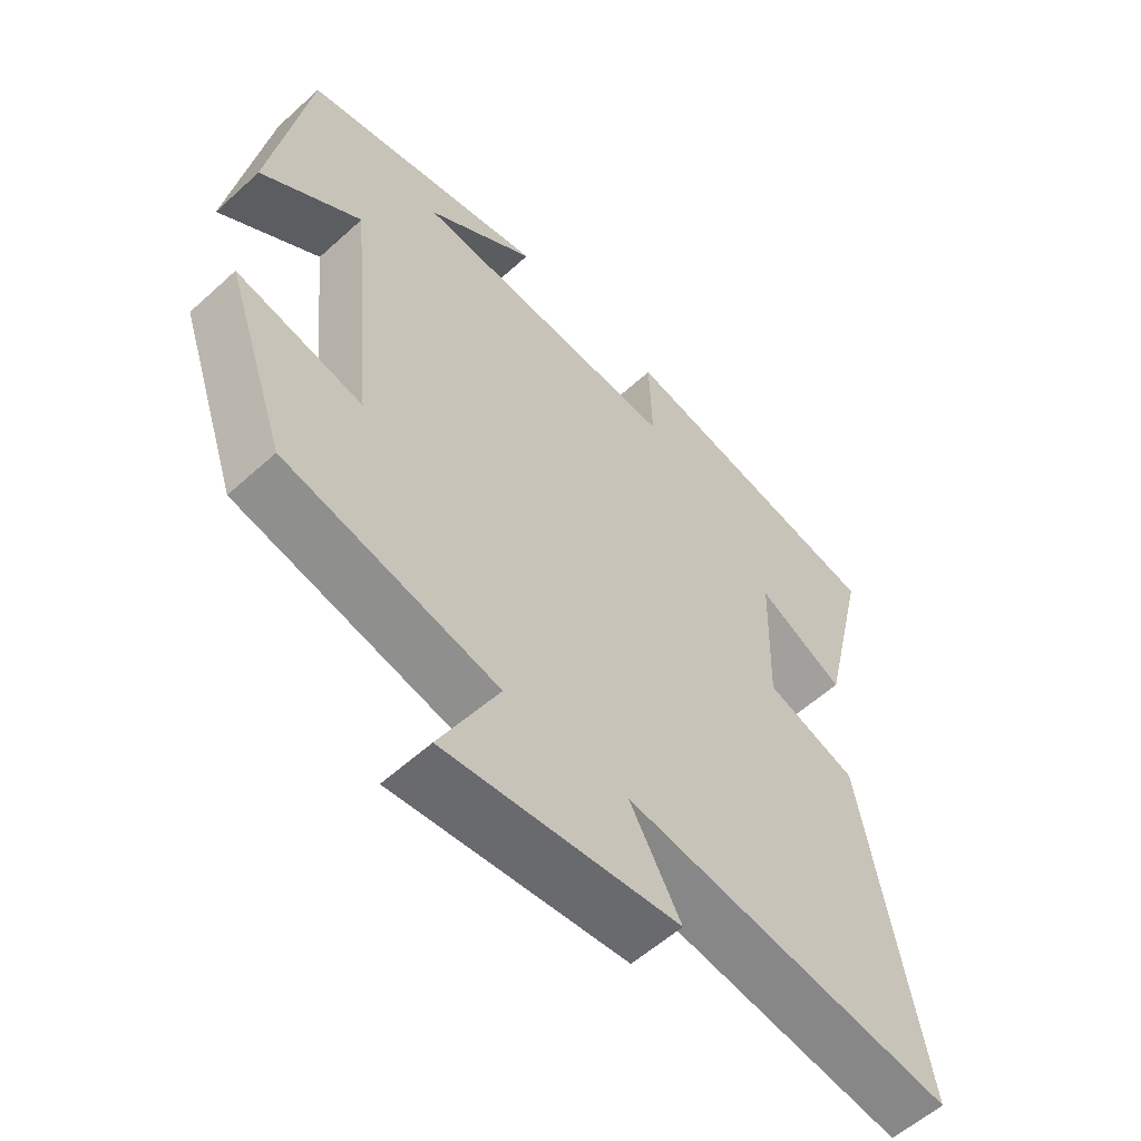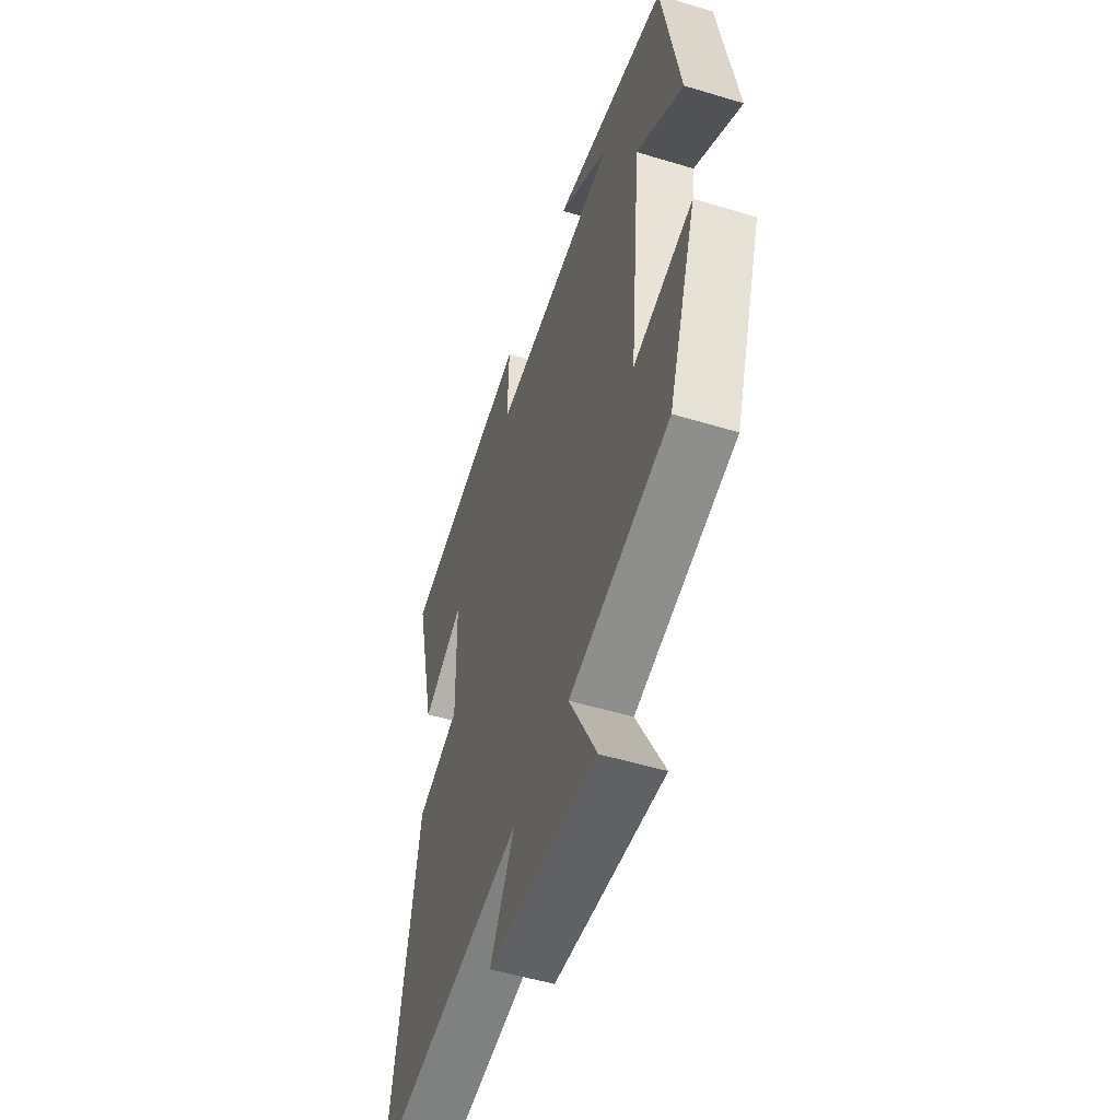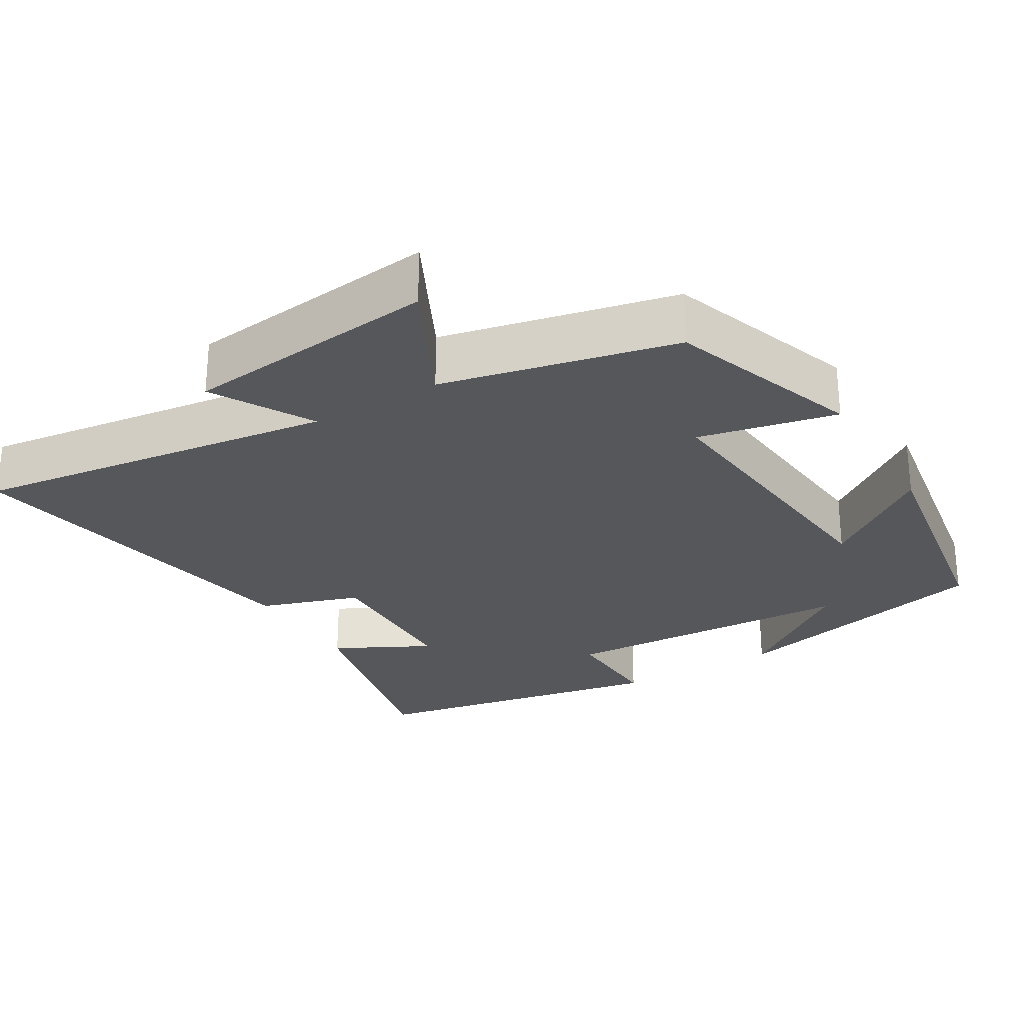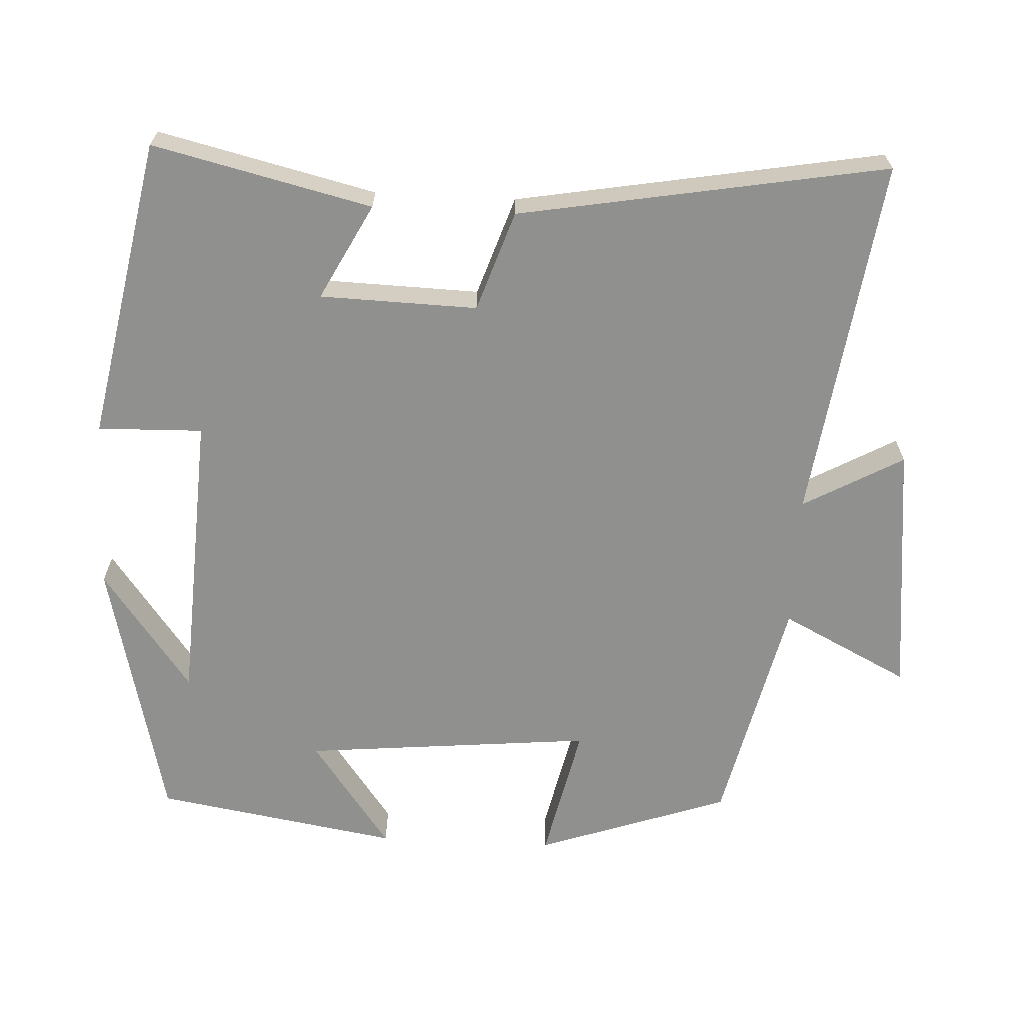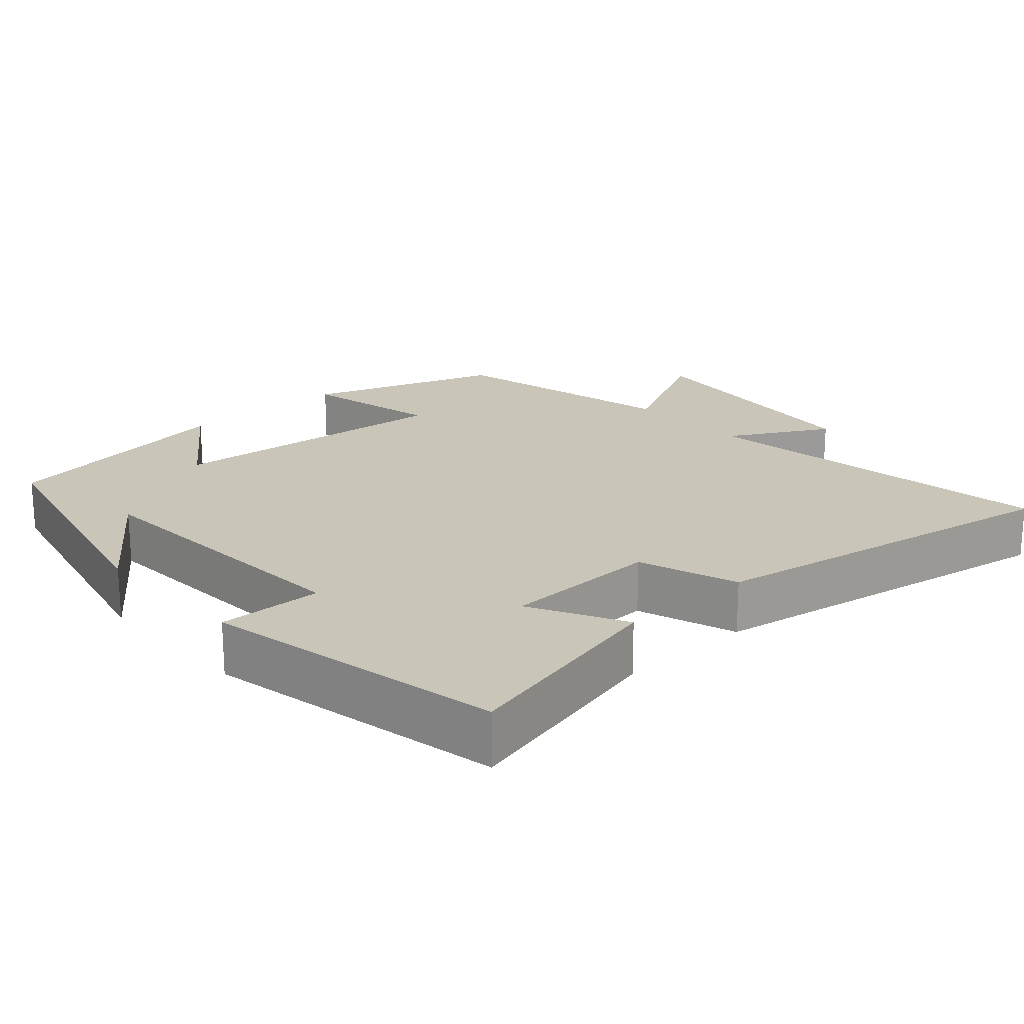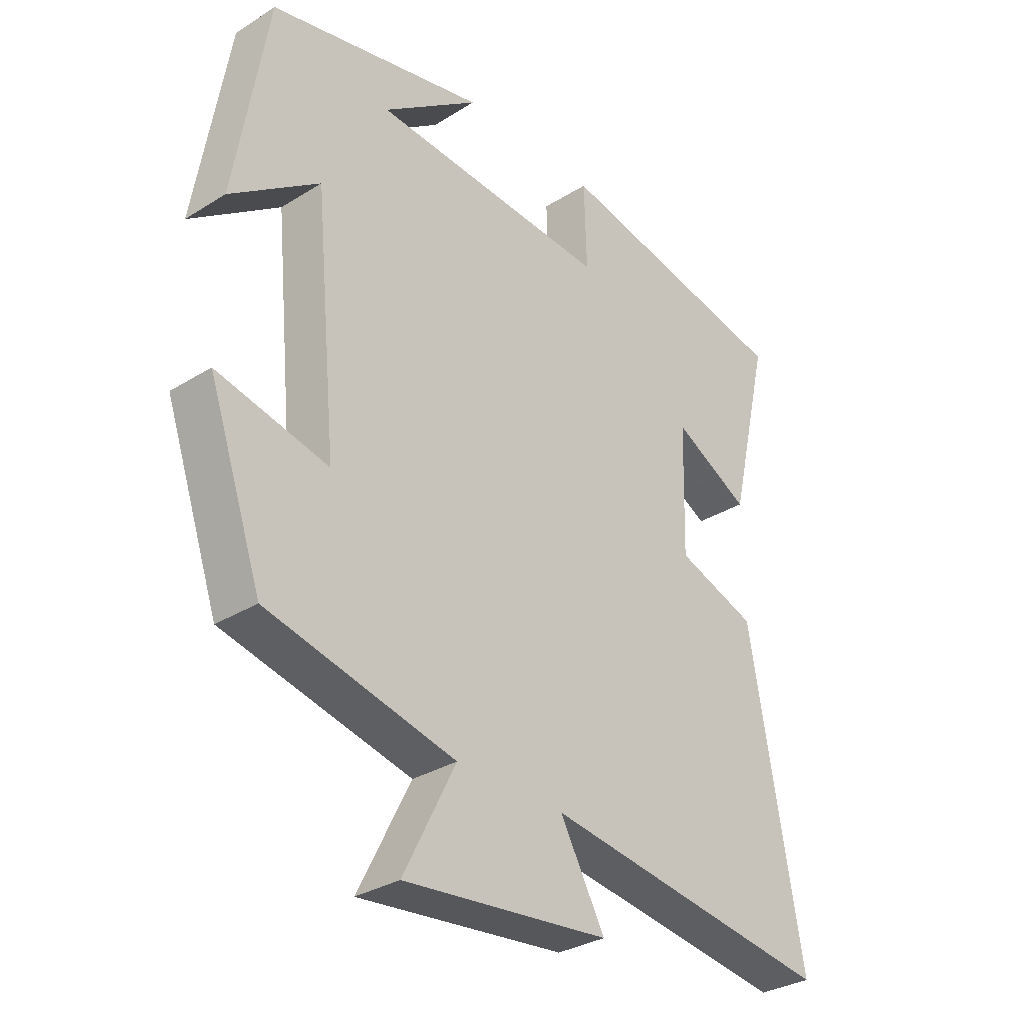
<metadata>
{"format":"obj","ext":"obj","renderer":"f3d","projection":"perspective","resolution":1024,"background":"white","views":[{"elev":-57.4,"azim":-46.7,"up":"+Z"},{"elev":-52.3,"azim":-108.1,"up":"+Z"},{"elev":-27.0,"azim":-149.0,"up":"+Y"},{"elev":-65.6,"azim":87.1,"up":"+Y"},{"elev":20.6,"azim":47.8,"up":"+Y"},{"elev":-31.8,"azim":-48.7,"up":"+Z"}]}
</metadata>
<code>
v -0.445 0.07 0.413
v -0.077 0.07 0.5
v -0.241 0.07 0.379
v 0.163 0.07 0.357
v 0.159 0.07 0.5
v 0.57 0.07 0.421
v 0.5 0.07 0.124
v 0.37 0.07 0.192
v 0.364 0.07 -0.022
v 0.5 0.07 -0.068
v 0.588 0.07 -0.568
v 0.093 0.07 -0.5
v 0.169 0.07 -0.636
v -0.179 0.07 -0.674
v -0.091 0.07 -0.5
v -0.409 0.07 -0.428
v -0.5 0.07 -0.166
v -0.312 0.07 -0.207
v -0.35 0.07 0.189
v -0.5 0.07 0.08
v -0.445 0 0.413
v -0.077 0 0.5
v -0.241 0 0.379
v 0.163 0 0.357
v 0.159 0 0.5
v 0.57 0 0.421
v 0.5 0 0.124
v 0.37 0 0.192
v 0.364 0 -0.022
v 0.5 0 -0.068
v 0.588 0 -0.568
v 0.093 0 -0.5
v 0.169 0 -0.636
v -0.179 0 -0.674
v -0.091 0 -0.5
v -0.409 0 -0.428
v -0.5 0 -0.166
v -0.312 0 -0.207
v -0.35 0 0.189
v -0.5 0 0.08
f 19 20 1
f 15 16 17 18
f 15 18 19
f 12 13 14 15
f 12 15 19
f 11 12 19
f 10 11 19
f 9 10 19
f 8 9 19 1
f 6 7 8
f 5 6 8
f 4 5 8
f 3 4 8
f 1 2 3
f 1 3 8
f 21 40 39
f 38 37 36 35
f 39 38 35
f 35 34 33 32
f 39 35 32
f 39 32 31
f 39 31 30
f 39 30 29
f 21 39 29 28
f 28 27 26
f 28 26 25
f 28 25 24
f 28 24 23
f 23 22 21
f 28 23 21
f 1 21 22 2
f 2 22 23 3
f 3 23 24 4
f 4 24 25 5
f 5 25 26 6
f 6 26 27 7
f 7 27 28 8
f 8 28 29 9
f 9 29 30 10
f 10 30 31 11
f 11 31 32 12
f 12 32 33 13
f 13 33 34 14
f 14 34 35 15
f 15 35 36 16
f 16 36 37 17
f 17 37 38 18
f 18 38 39 19
f 19 39 40 20
f 20 40 21 1

</code>
